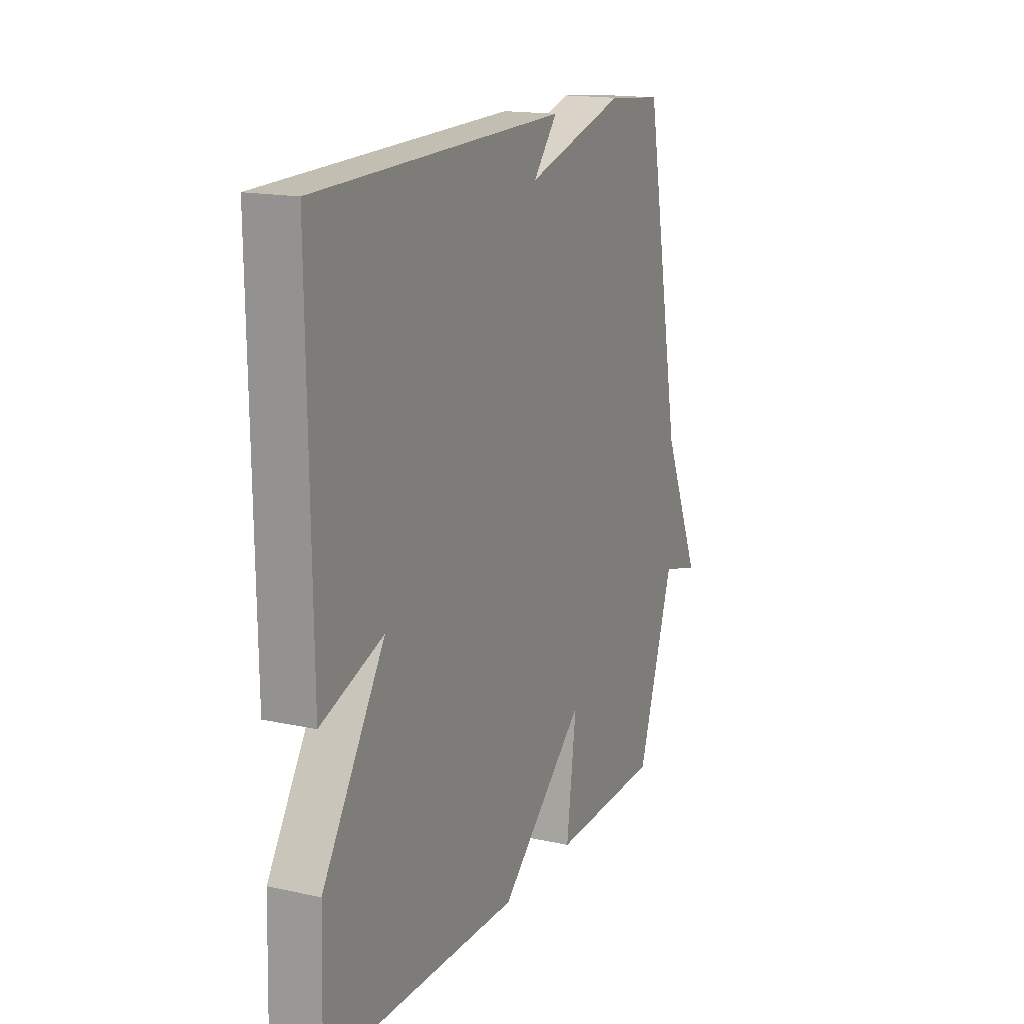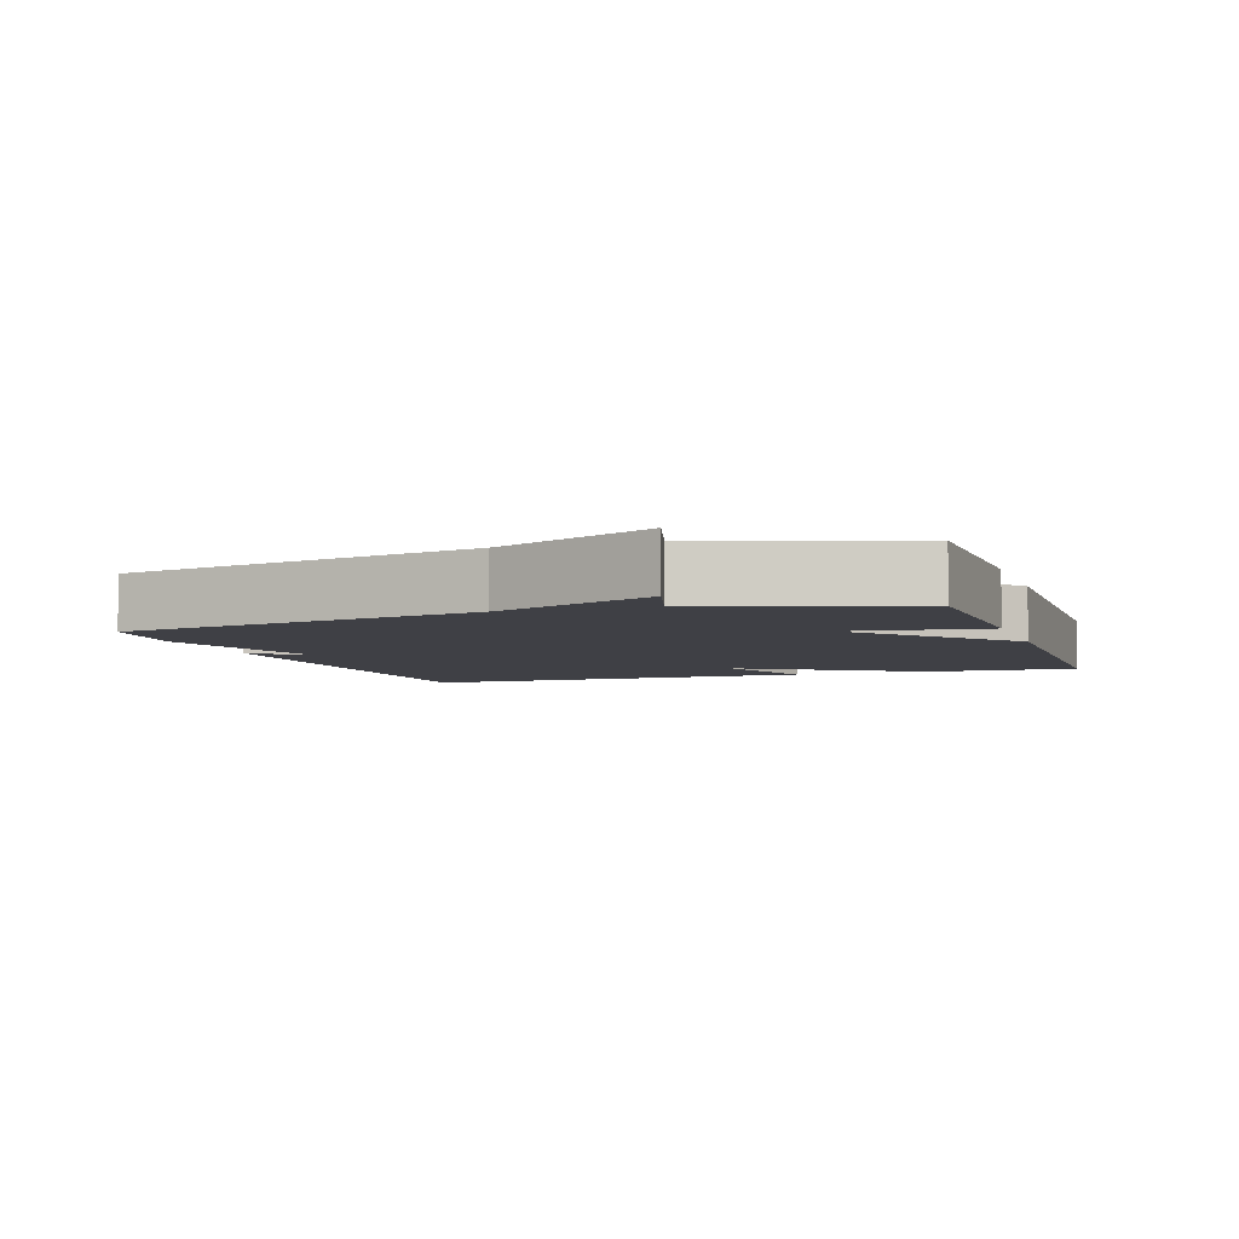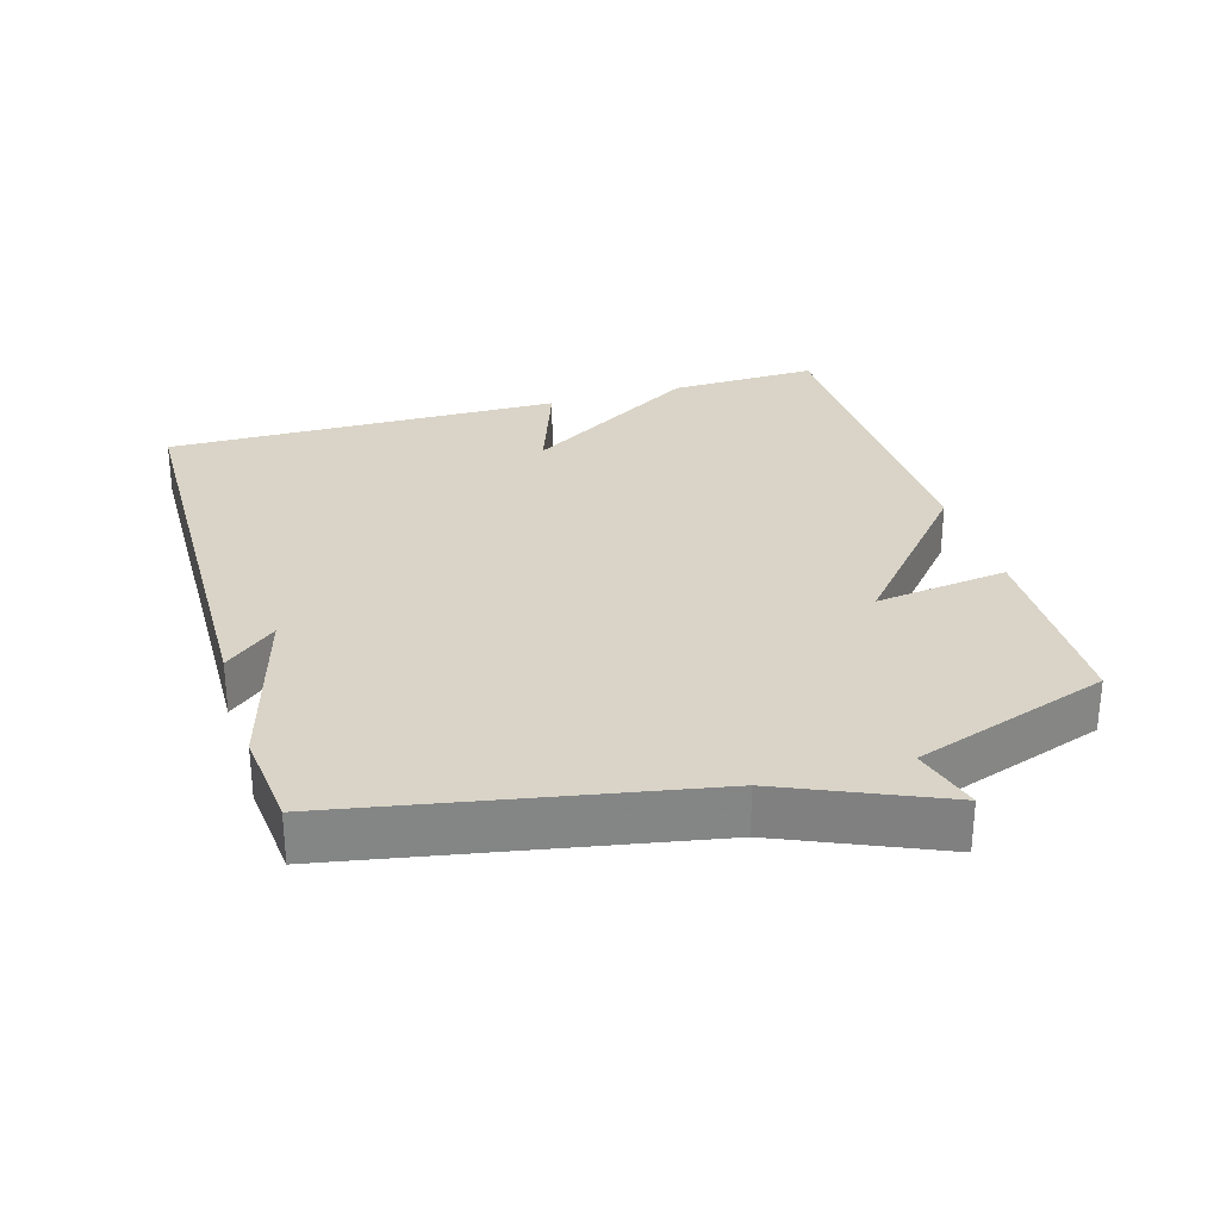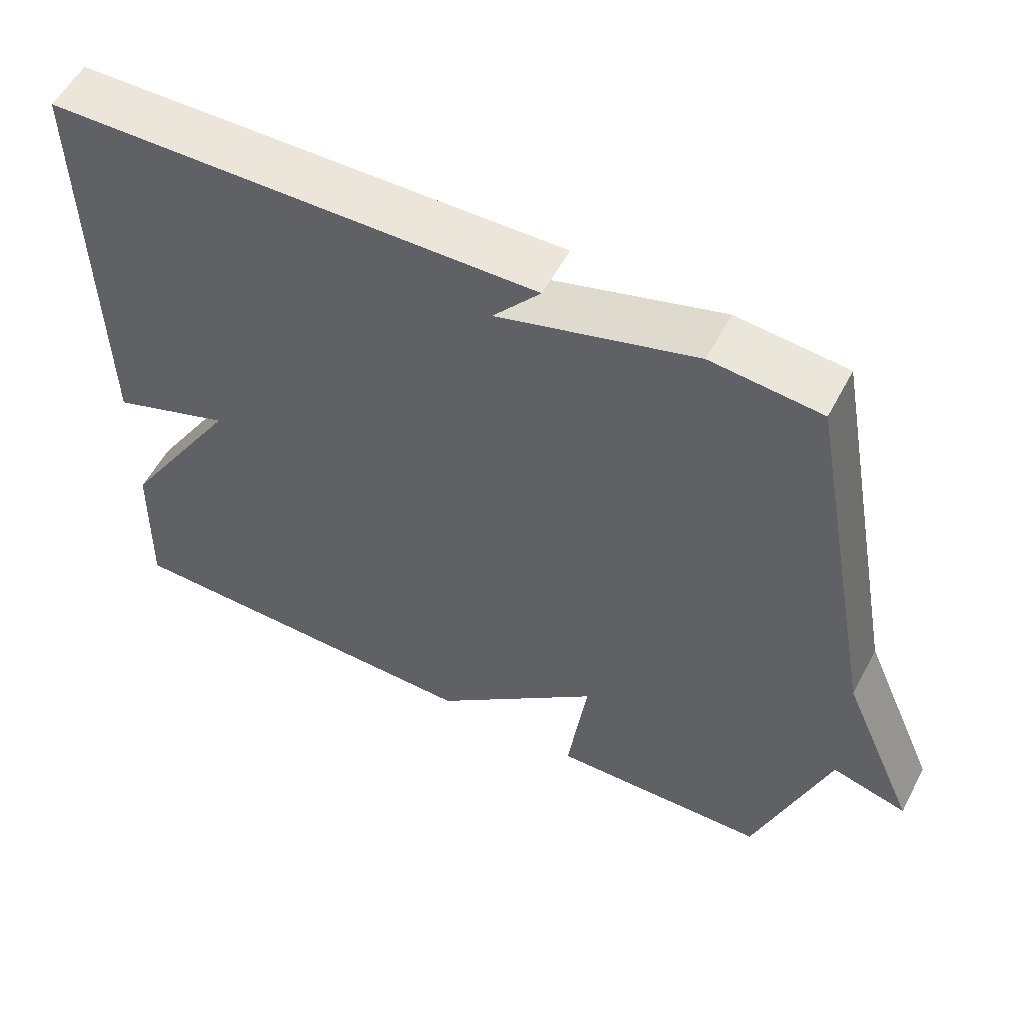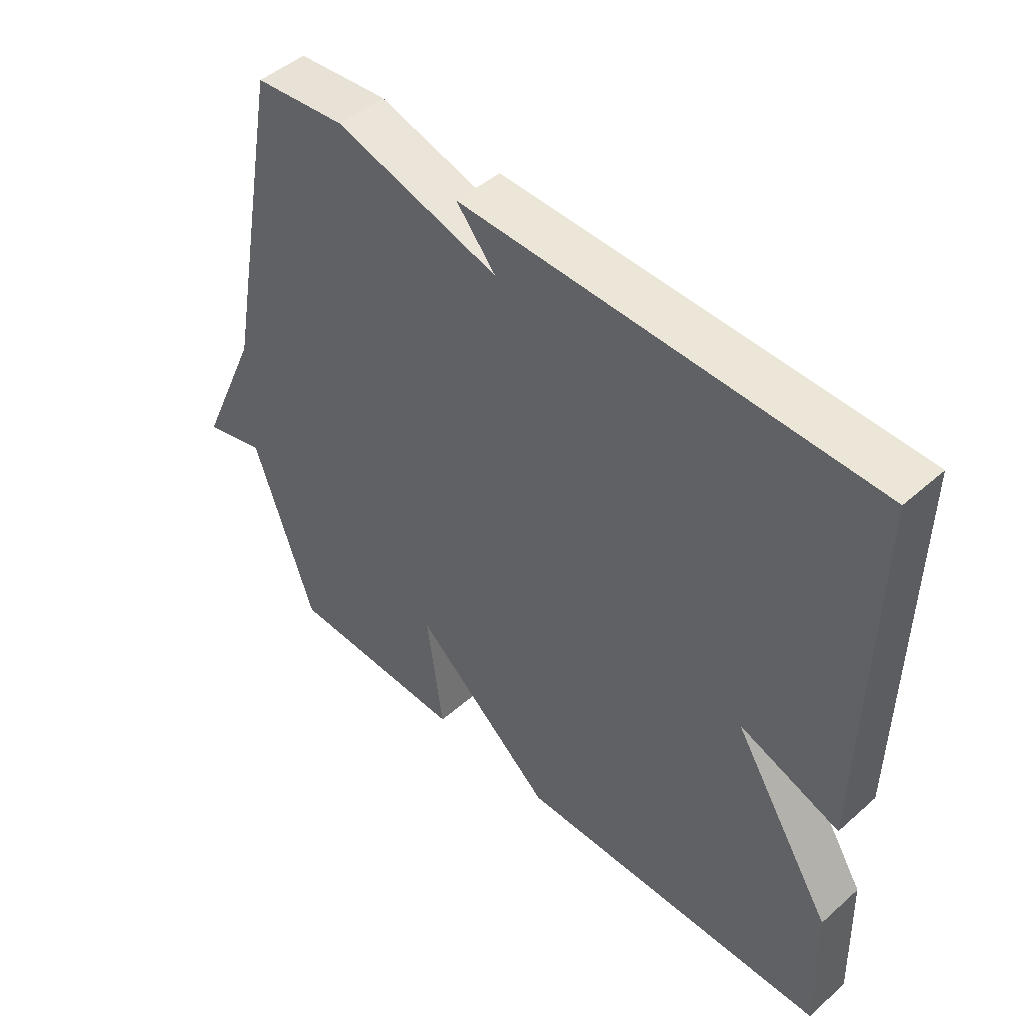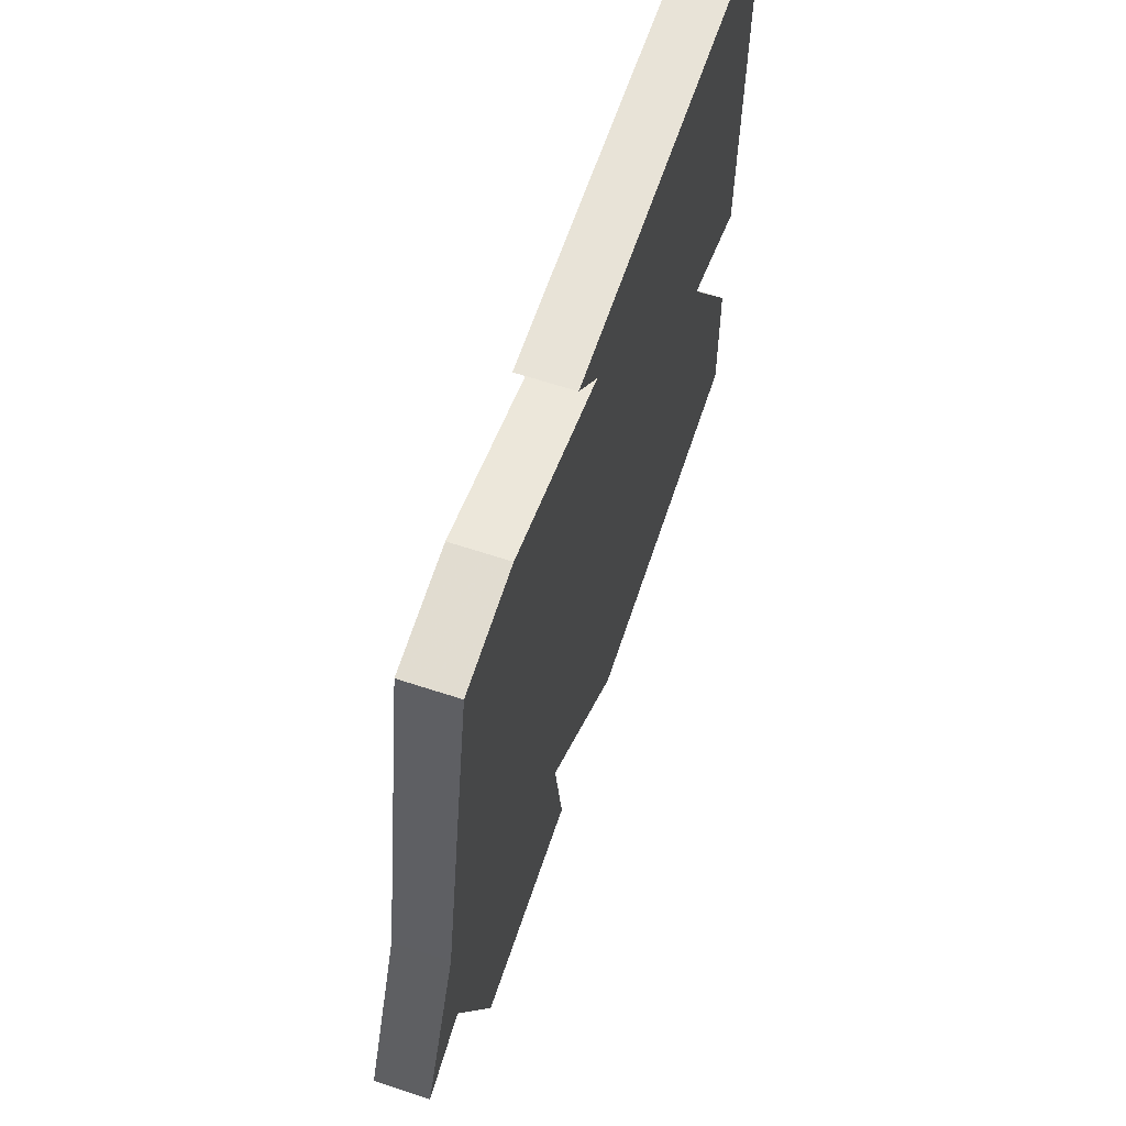
<metadata>
{"format":"obj","ext":"obj","renderer":"f3d","projection":"perspective","resolution":1024,"background":"white","views":[{"elev":16.3,"azim":-65.7,"up":"+Z"},{"elev":-5.2,"azim":108.6,"up":"+Y"},{"elev":28.8,"azim":73.4,"up":"+Y"},{"elev":55.5,"azim":27.6,"up":"+Z"},{"elev":47.3,"azim":-134.8,"up":"+Z"},{"elev":63.5,"azim":108.4,"up":"+Z"}]}
</metadata>
<code>
v 0.5 0.07 0.5
v 0.597 0.07 -0.015
v 0.697 0.07 -0.243
v 0.597 0.07 -0.215
v 0.5 0.07 -0.5
v 0.209 0.07 -0.508
v 0.235 0.07 -0.313
v 0.009 0.07 -0.508
v -0.5 0.07 -0.5
v -0.493 0.07 -0.281
v -0.331 0.07 -0.023
v -0.493 0.07 -0.081
v -0.5 0.07 0.5
v 0.154 0.07 0.514
v 0.091 0.07 0.439
v 0.354 0.07 0.514
v 0.5 0 0.5
v 0.597 0 -0.015
v 0.697 0 -0.243
v 0.597 0 -0.215
v 0.5 0 -0.5
v 0.209 0 -0.508
v 0.235 0 -0.313
v 0.009 0 -0.508
v -0.5 0 -0.5
v -0.493 0 -0.281
v -0.331 0 -0.023
v -0.493 0 -0.081
v -0.5 0 0.5
v 0.154 0 0.514
v 0.091 0 0.439
v 0.354 0 0.514
f 15 16 1 2
f 13 14 15
f 12 13 15
f 11 12 15
f 10 11 15
f 9 10 15
f 8 9 15
f 7 8 15
f 7 15 2
f 6 7 2
f 5 6 2
f 4 5 2
f 2 3 4
f 18 17 32 31
f 31 30 29
f 31 29 28
f 31 28 27
f 31 27 26
f 31 26 25
f 31 25 24
f 31 24 23
f 18 31 23
f 18 23 22
f 18 22 21
f 18 21 20
f 20 19 18
f 1 17 18 2
f 2 18 19 3
f 3 19 20 4
f 4 20 21 5
f 5 21 22 6
f 6 22 23 7
f 7 23 24 8
f 8 24 25 9
f 9 25 26 10
f 10 26 27 11
f 11 27 28 12
f 12 28 29 13
f 13 29 30 14
f 14 30 31 15
f 15 31 32 16
f 16 32 17 1

</code>
